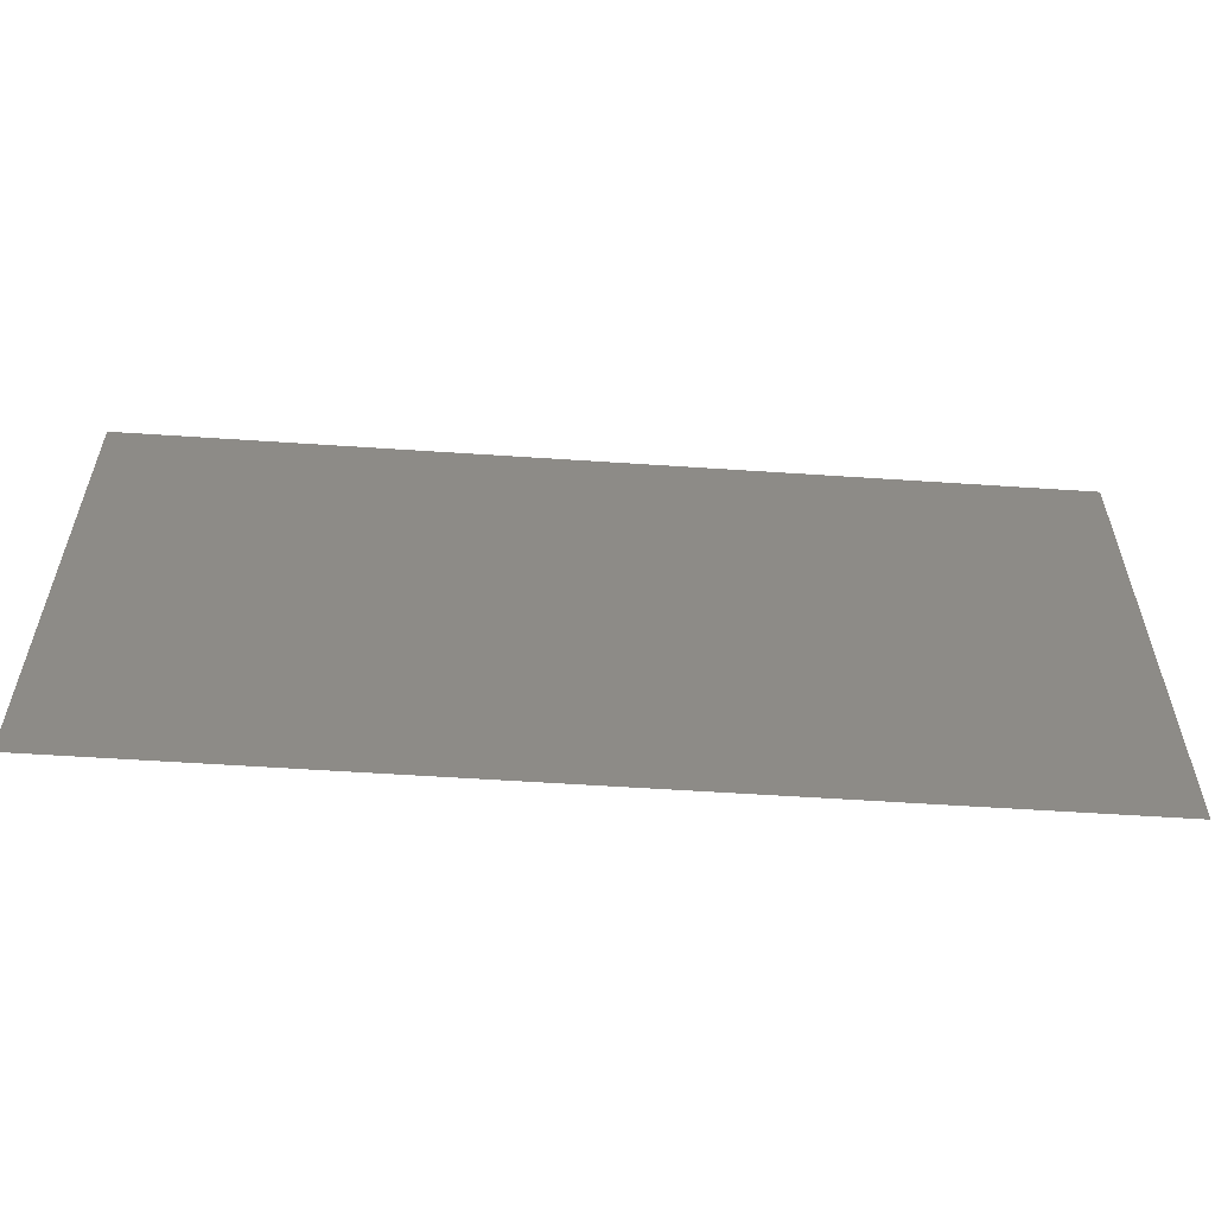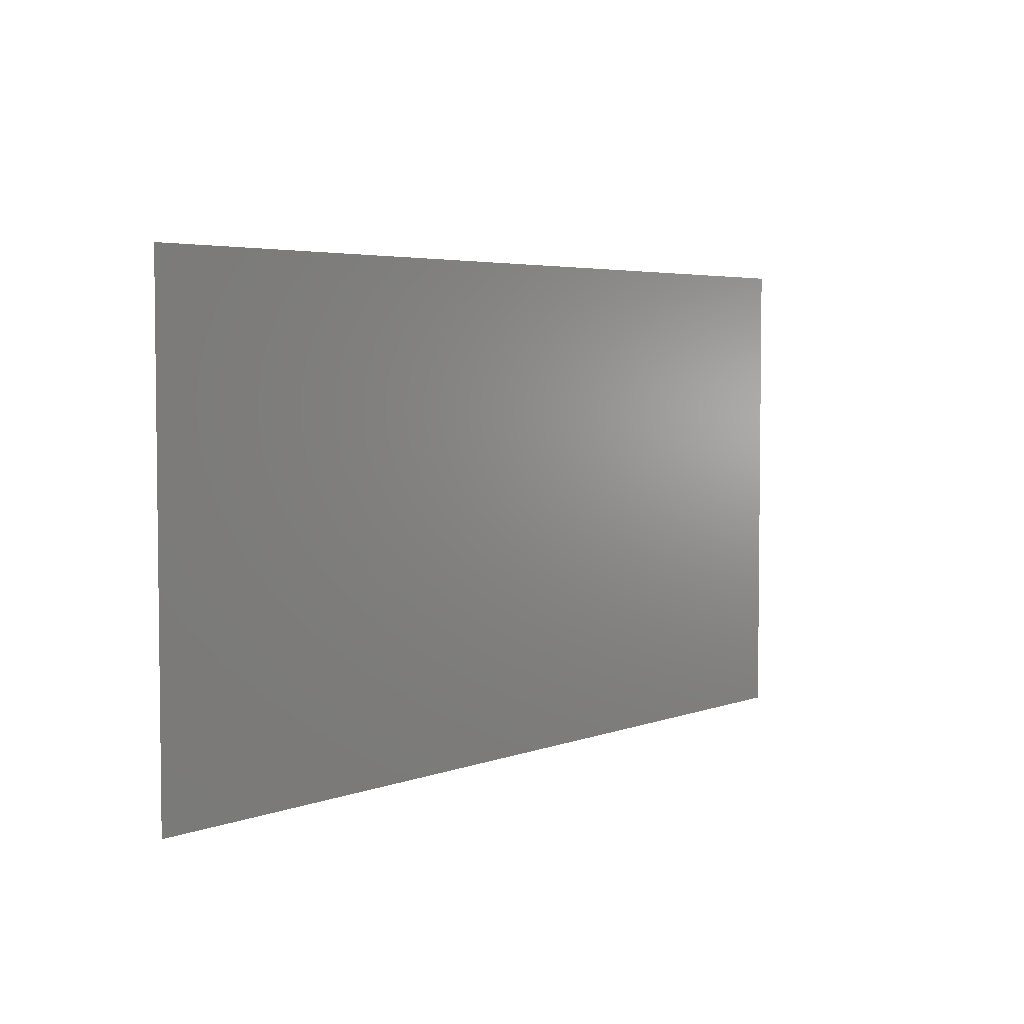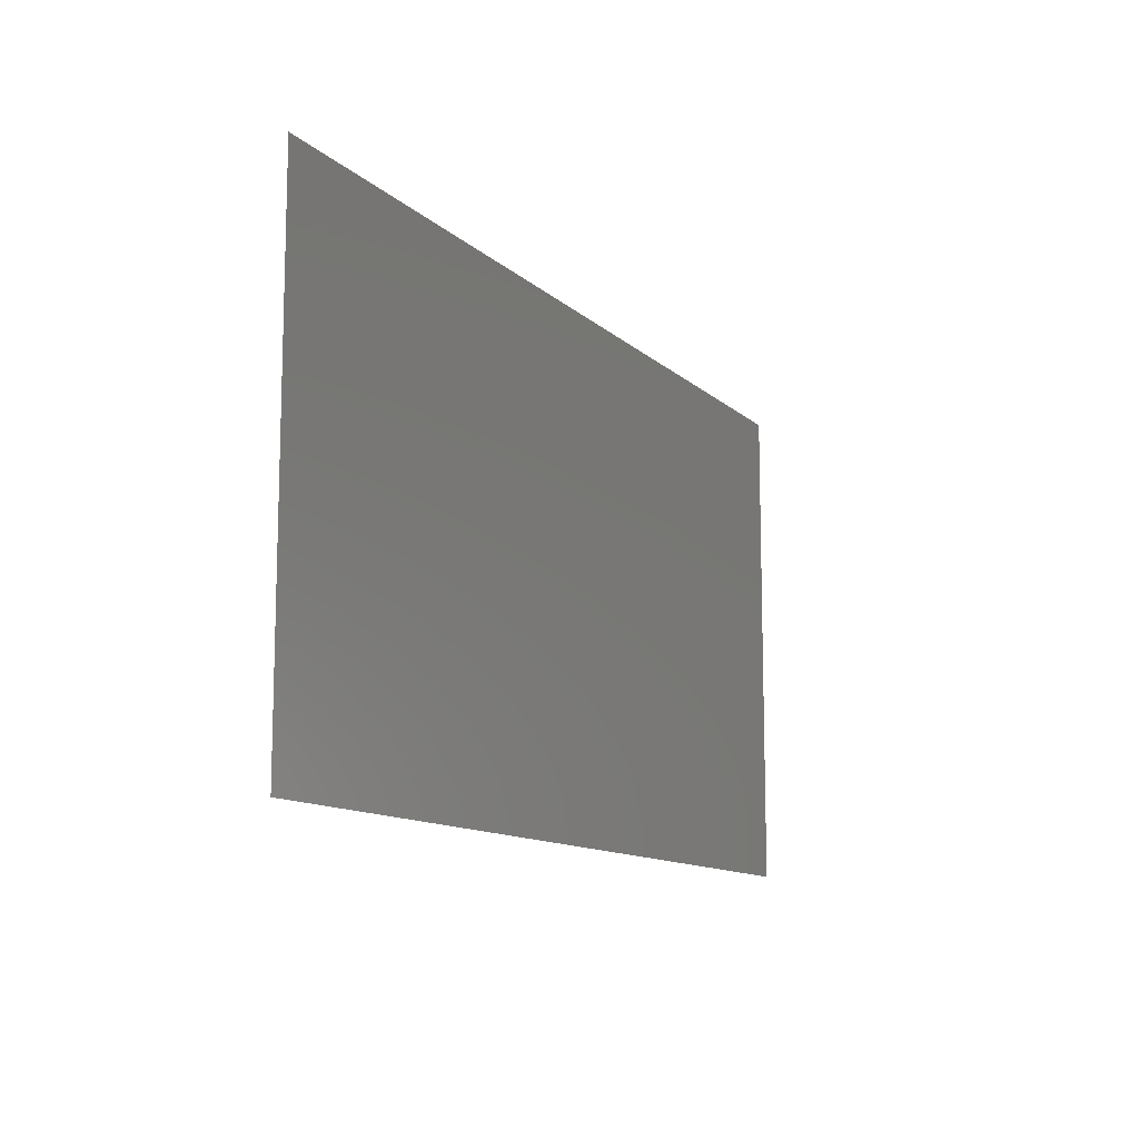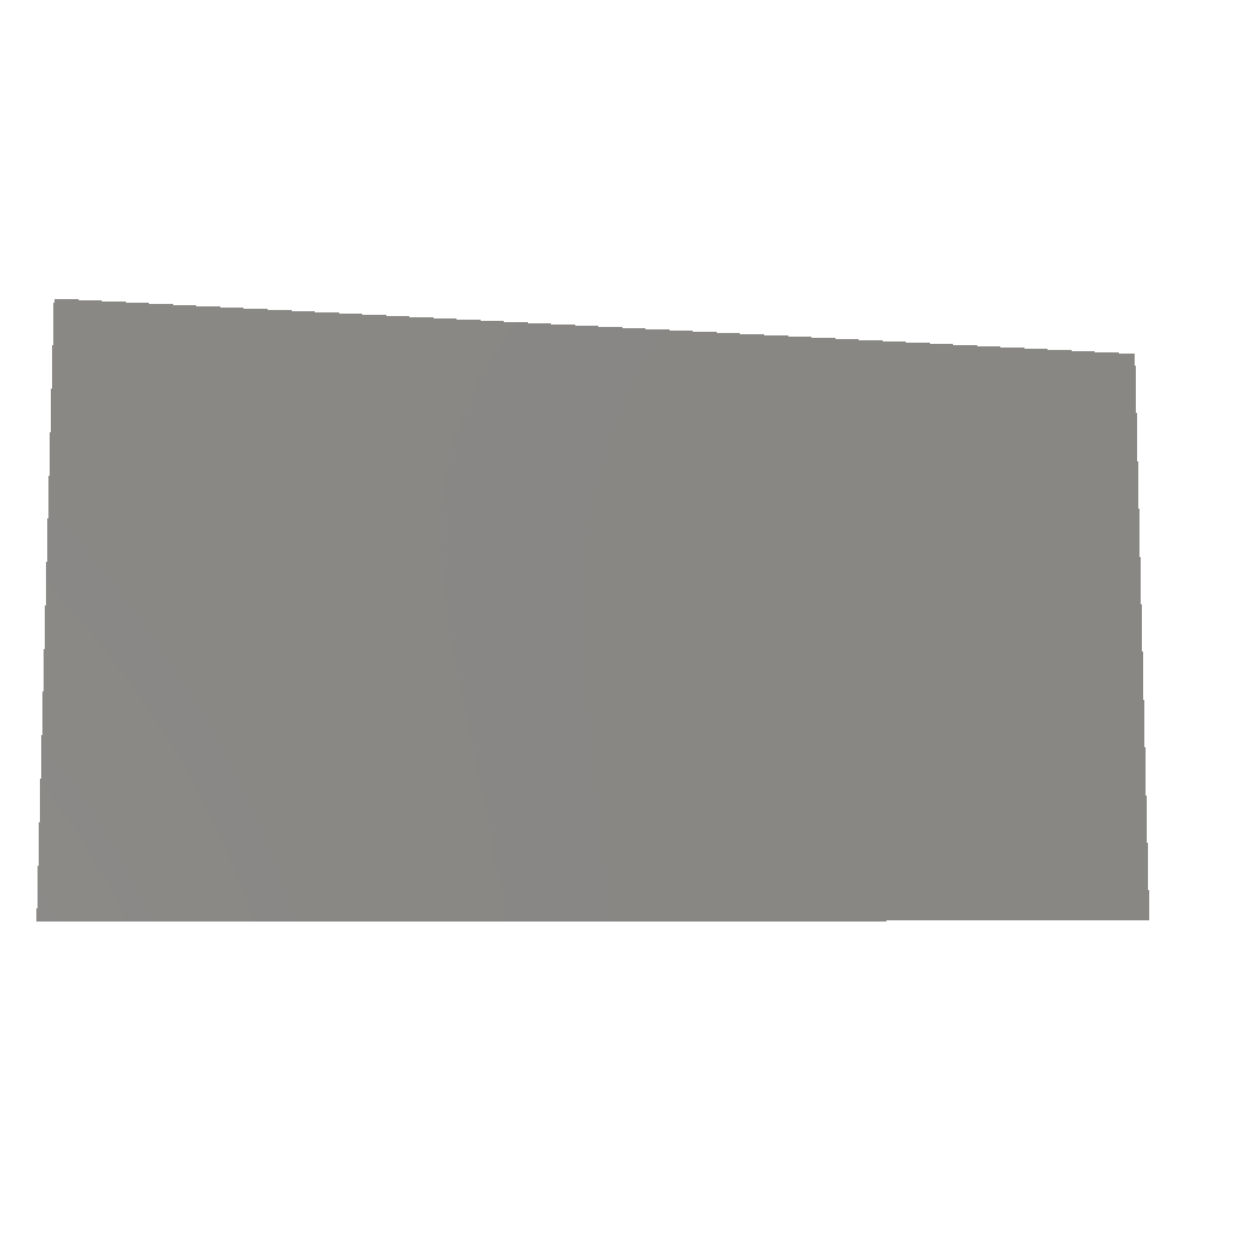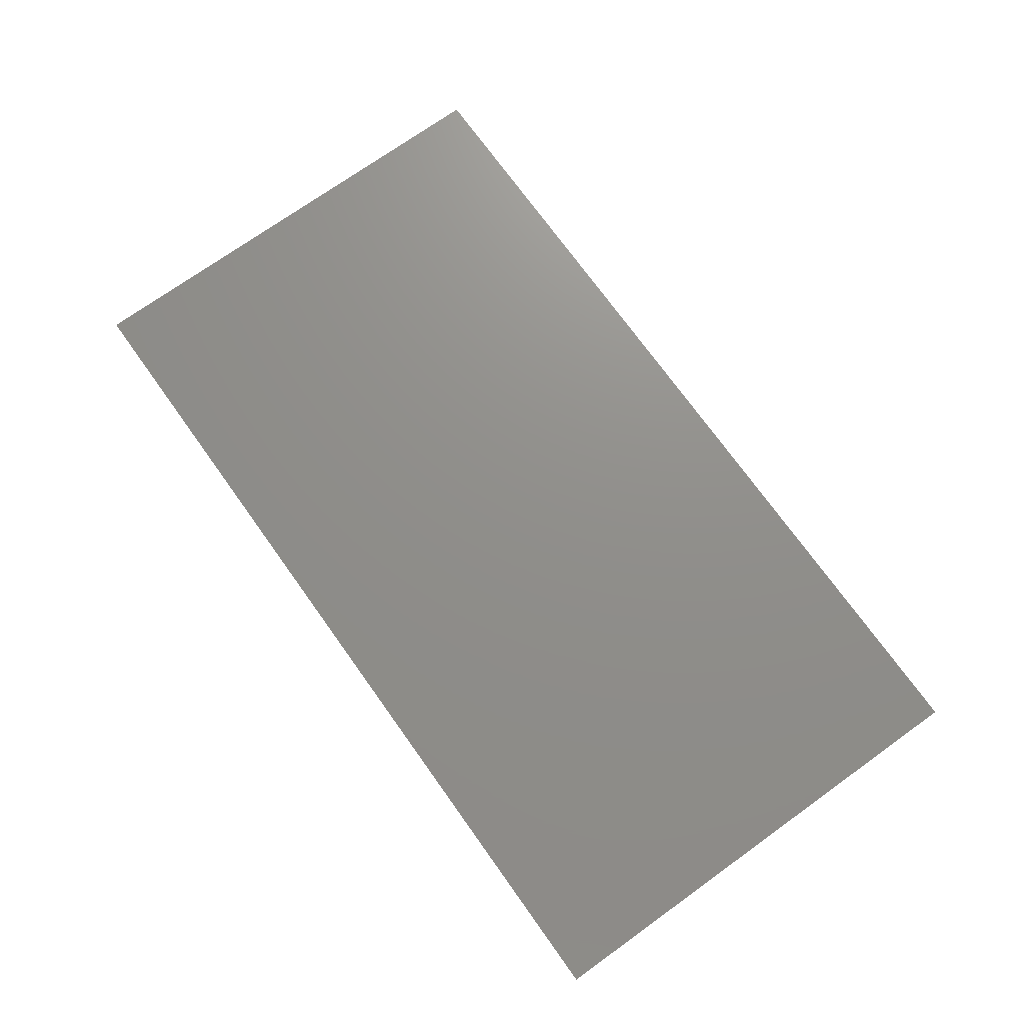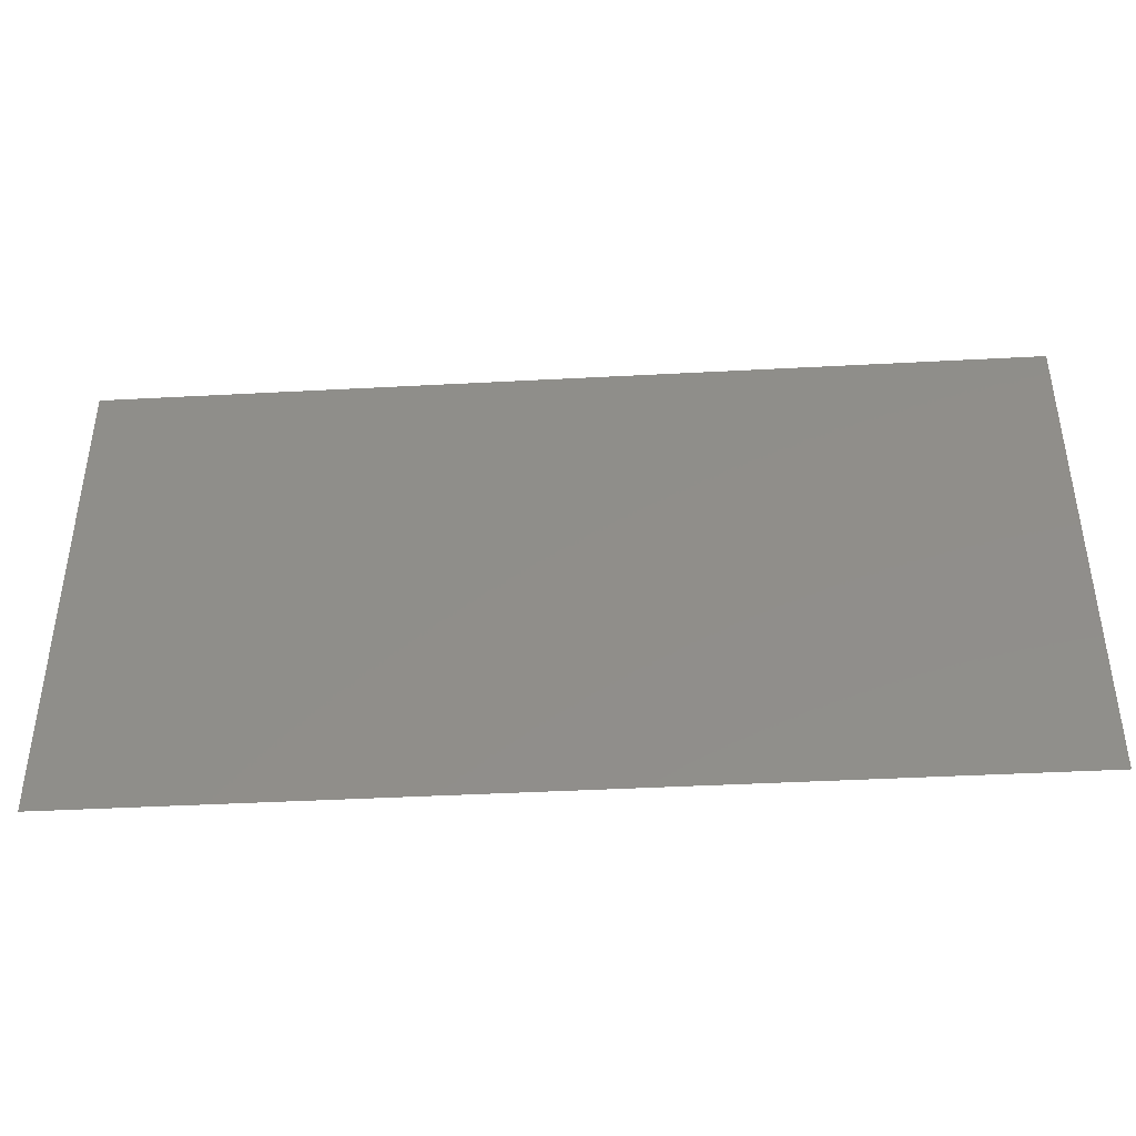
<metadata>
{"format":"stl","ext":"stl","renderer":"f3d","projection":"perspective","resolution":1024,"background":"white","views":[{"elev":-56.8,"azim":-4.0,"up":"+Y"},{"elev":4.2,"azim":-50.9,"up":"+Y"},{"elev":-11.6,"azim":-63.2,"up":"+Y"},{"elev":-6.8,"azim":-12.2,"up":"+Y"},{"elev":73.0,"azim":54.4,"up":"+Z"},{"elev":-41.6,"azim":-176.3,"up":"+Y"}]}
</metadata>
<code>
# stl→obj: 4 verts, 2 faces
v 2.615 1.439 2.88
v 3.115 1.439 2.88
v 2.615 1.172 2.88
v 3.115 1.172 2.88
f 1 2 3
f 3 2 4

</code>
